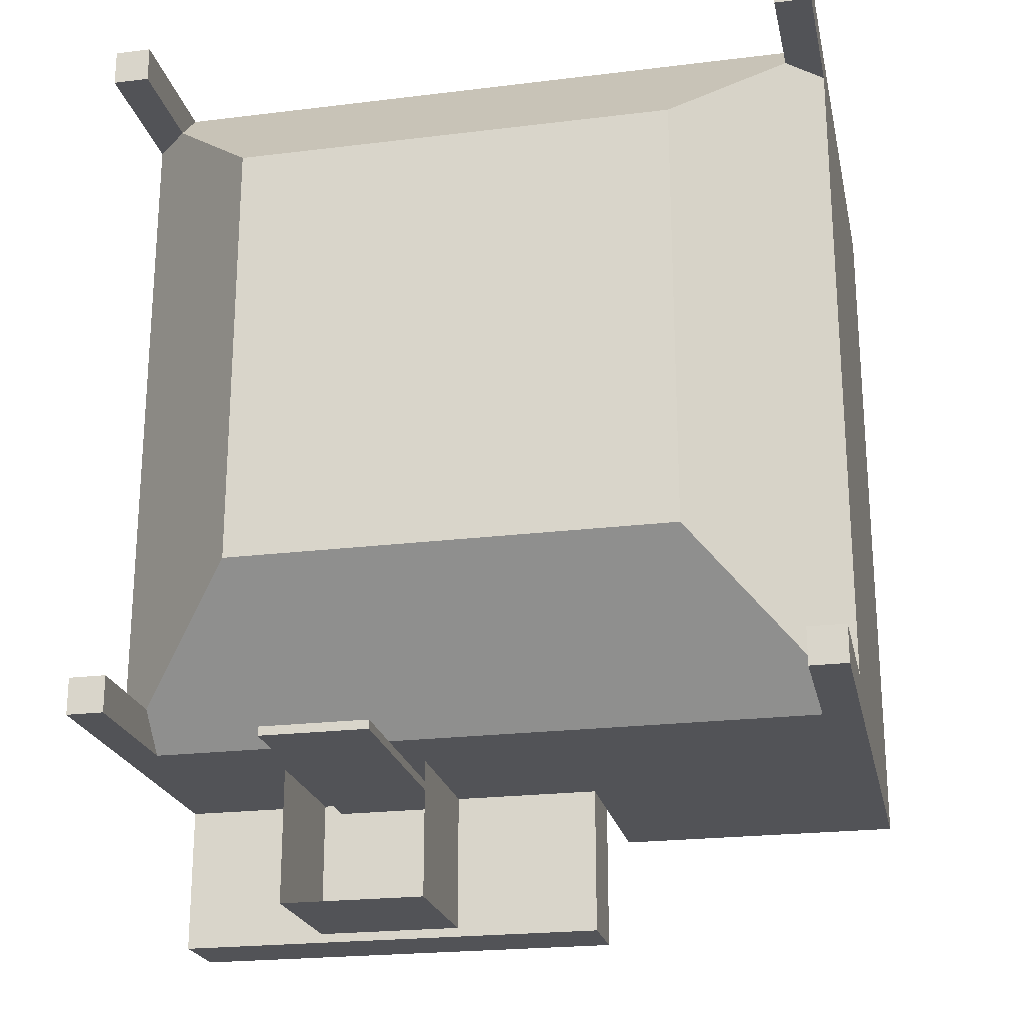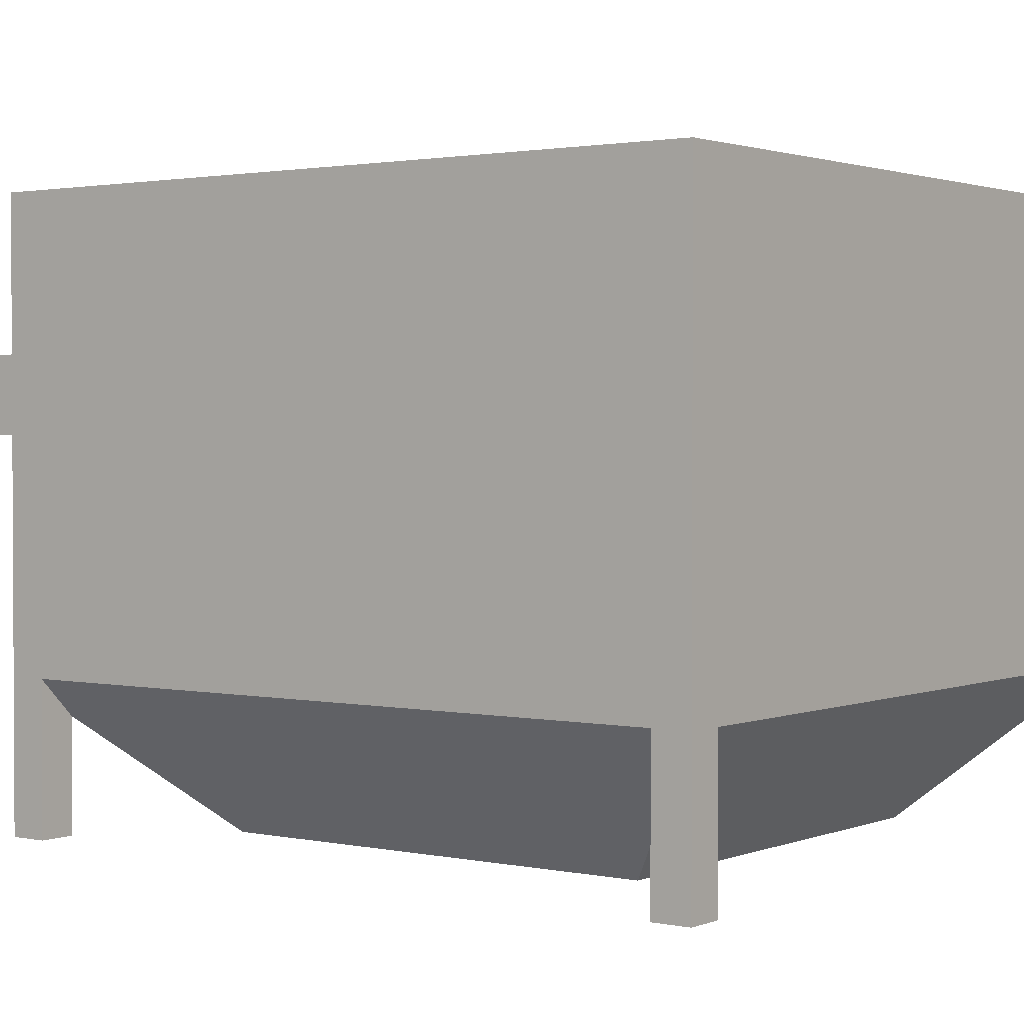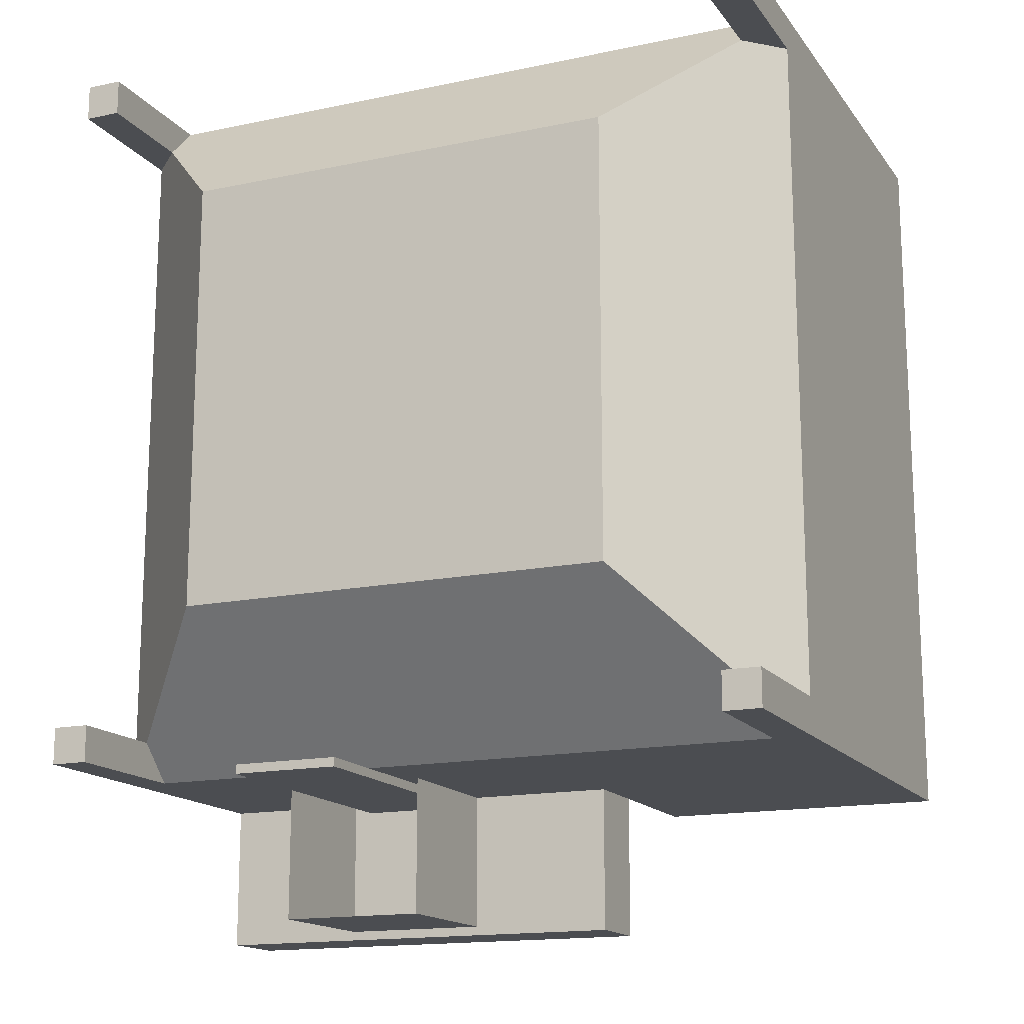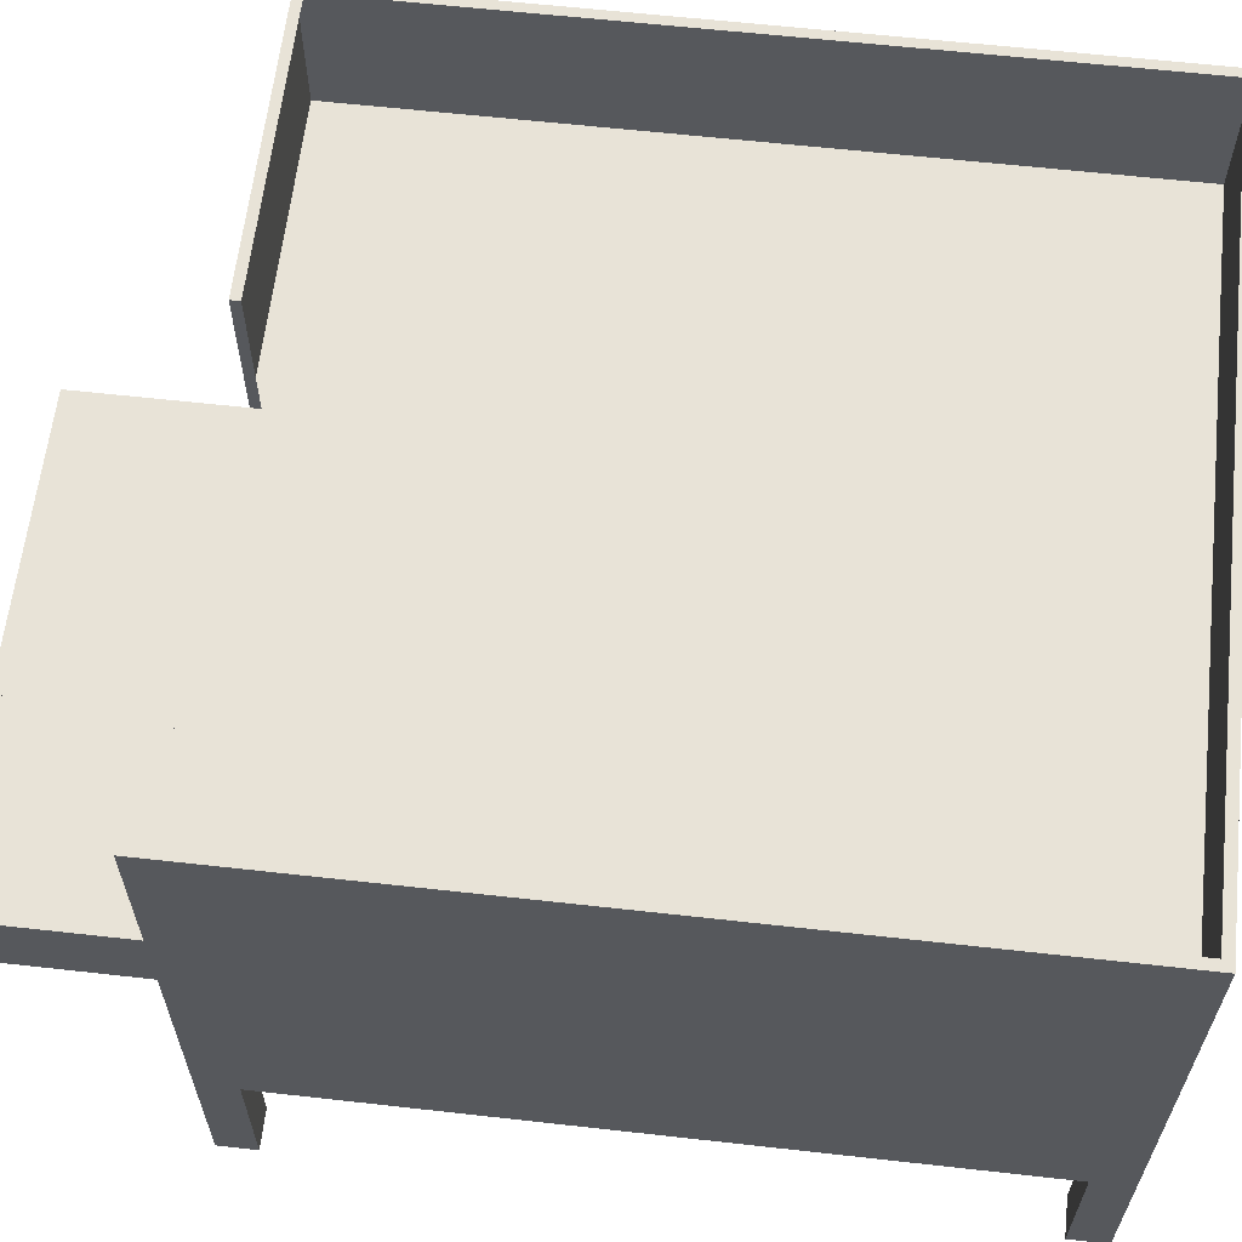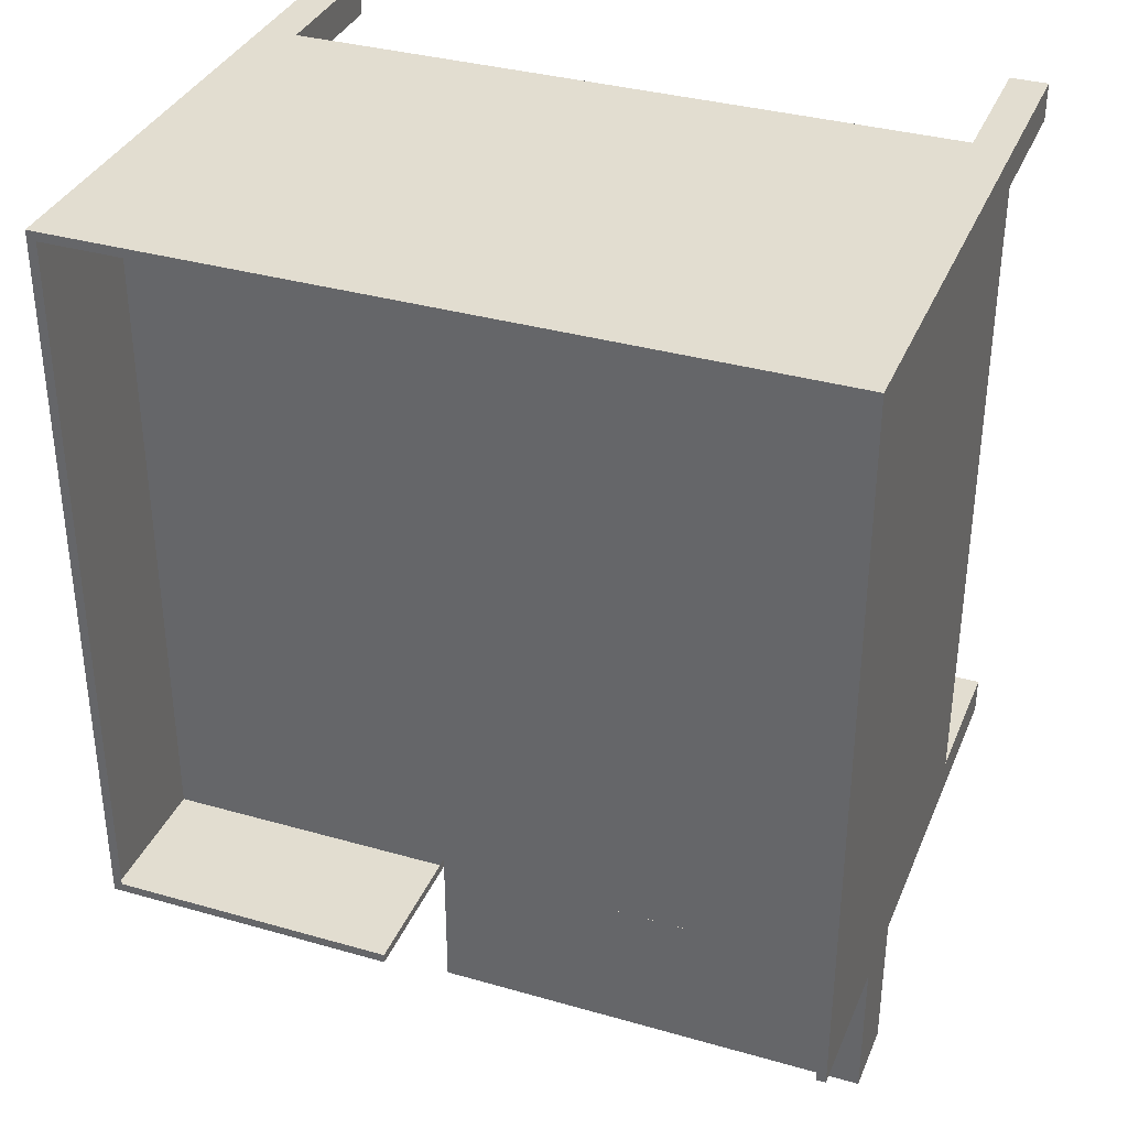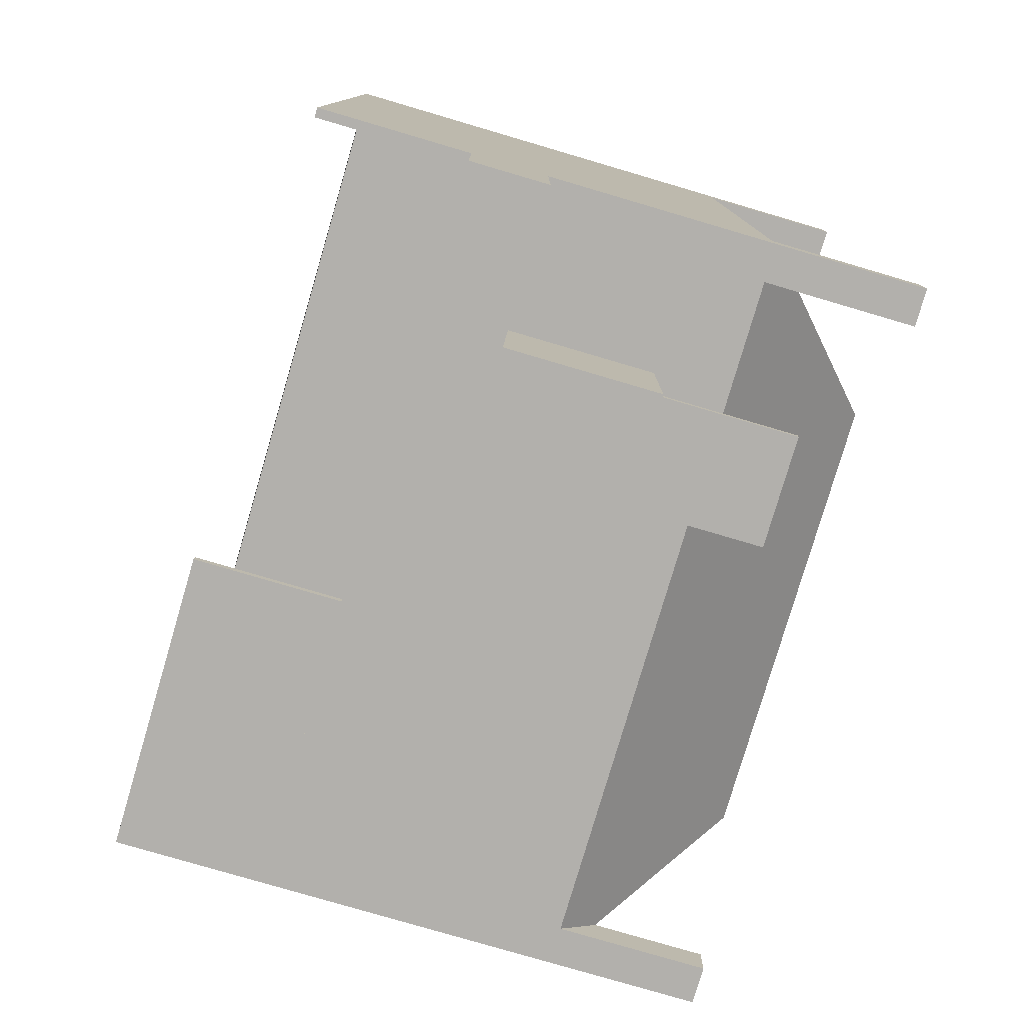
<metadata>
{"format":"obj","ext":"obj","renderer":"f3d","projection":"perspective","resolution":1024,"background":"white","views":[{"elev":-22.4,"azim":12.0,"up":"+Z"},{"elev":1.7,"azim":-53.3,"up":"+Y"},{"elev":-15.7,"azim":23.8,"up":"+Z"},{"elev":61.9,"azim":-83.5,"up":"+Y"},{"elev":35.1,"azim":-159.2,"up":"+Z"},{"elev":-78.8,"azim":-106.4,"up":"+Z"}]}
</metadata>
<code>
o cube
v -1 -0 2
v -2 1 3
v 3 1 3
v 2 0 2
v 3 1 -2
v 2 0 -1
v -2 1 -2
v -1 -0 -1
v 2.75 0 3
v 2.75 1 3
v 3 1 3
v 3 0 3
v 3 1 2.75
v 3 0 2.75
v 2.75 1 2.75
v 2.75 0 2.75
v -2 0 3
v -2 1 3
v -1.75 1 3
v -1.75 0 3
v -1.75 1 2.75
v -1.75 0 2.75
v -2 1 2.75
v -2 0 2.75
v -2 0 -1.75
v -2 1 -1.75
v -1.75 1 -1.75
v -1.75 0 -1.75
v -1.75 1 -2
v -1.75 0 -2
v -2 1 -2
v -2 0 -2
v 2.75 0 -1.75
v 2.75 1 -1.75
v 3 1 -1.75
v 3 0 -1.75
v 3 1 -2
v 3 0 -2
v 2.75 1 -2
v 2.75 0 -2
v 1 2.5 -2
v 1 3 -2
v 1 3 -3
v 1 2.5 -3
v -2 3 -3
v -2 2.5 -3
v -2 3 -2
v -2 2.5 -2
v -0 1.5 -2
v -1e-06 3 -2
v -1e-06 3 -2.938
v -0 1.5 -2.938
v -1 3 -2.938
v -1 1.5 -2.938
v -1 3 -2
v -1 1.5 -2
v 1 2.5 -2
v 1 3 -2
v 1 3 -3
v 1 2.5 -3
v -2 3 -3
v -2 2.5 -3
v -2 3 -2
v -2 2.5 -2
v -0 1.5 -2
v -1e-06 3 -2
v -1e-06 3 -2.938
v -0 1.5 -2.938
v -1 3 -2.938
v -1 1.5 -2.938
v -1 3 -2
v -1 1.5 -2
v -2 1 3
v -2 3 3
v 3 3 3
v 3 1 3
v 3 3 -2
v 3 1 -2
v -2 3 -2
v -2 1 -2
v -0.125 3.001 -2.062
v -0.125 0.5006 -2.062
v -0.875 3.001 -2.062
v -0.875 0.5006 -2.062
v -0.875 0.5006 -2
v -0.875 3.001 -2
v -0.125 3.001 -2
v -0.125 0.5006 -2
v -2 3 3
v -2 4 3
v 3 4 3
v 3 3 3
v 3 3 -2
v -2 3 -2
v -2 4 -2
v 3 4 -2
v 1 4 -2
v 1 3 -2
v -1.938 4 2.938
v 2.937 4 2.938
v -1.938 3 -2
v -1.938 4 -2
v 2.937 4 -1.938
v 1 4 -1.938
v 1 3 -1.938
v -2 3 3
v -2 4 3
v 3 4 3
v 3 3 3
v 3 3 -2
v -2 3 -2
v -2 4 -2
v 3 4 -2
v 1 4 -2
v 1 3 -2
f 1 4 3 2
f 4 6 5 3
f 6 8 7 5
f 8 1 2 7
f 4 1 8 6
f 9 12 11 10
f 12 14 13 11
f 14 16 15 13
f 16 9 10 15
f 12 9 16 14
f 17 20 19 18
f 20 22 21 19
f 22 24 23 21
f 24 17 18 23
f 20 17 24 22
f 25 28 27 26
f 28 30 29 27
f 30 32 31 29
f 32 25 26 31
f 28 25 32 30
f 33 36 35 34
f 36 38 37 35
f 38 40 39 37
f 40 33 34 39
f 36 33 40 38
f 41 44 43 42
f 44 46 45 43
f 46 48 47 45
f 41 48 46 44
f 43 45 47 42
f 49 52 51 50
f 52 54 53 51
f 54 56 55 53
f 57 58 59 60
f 60 59 61 62
f 62 61 63 64
f 57 60 62 64
f 59 58 63 61
f 65 66 67 68
f 68 67 69 70
f 70 69 71 72
f 73 76 75 74
f 76 78 77 75
f 78 80 79 77
f 80 73 74 79
f 74 75 77 79
f 88 82 81 87
f 82 84 83 81
f 88 85 84 82
f 81 83 86 87
f 83 84 85 86
f 88 87 86 85
f 89 92 91 90
f 92 93 96 91
f 94 89 90 95
f 93 98 97 96
f 95 102 101 94
f 95 90 99 102
f 91 100 99 90
f 103 100 91 96
f 97 104 103 96
f 98 105 104 97
f 106 107 108 109
f 109 108 113 110
f 111 112 107 106
f 110 113 114 115

</code>
